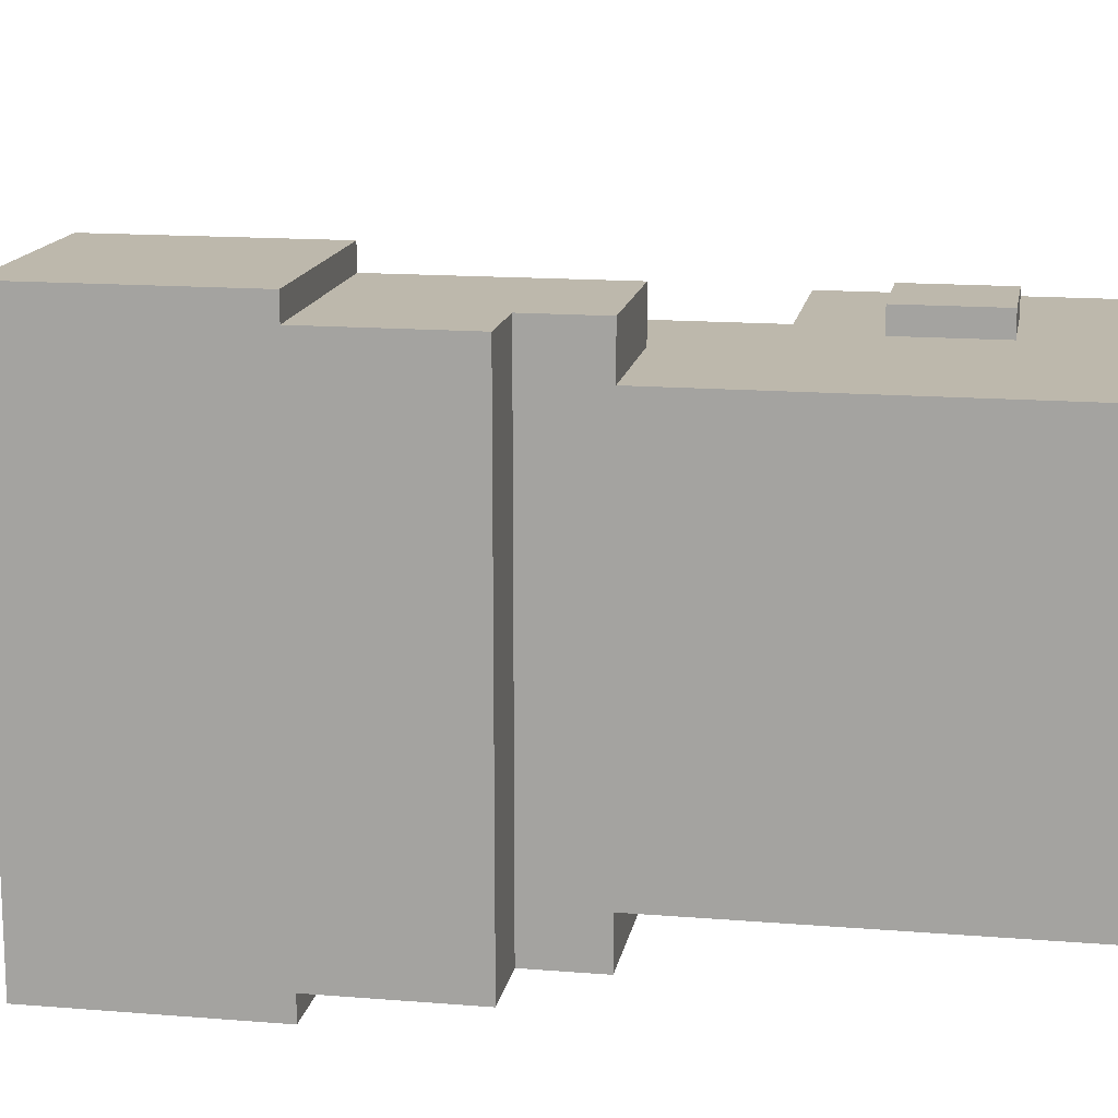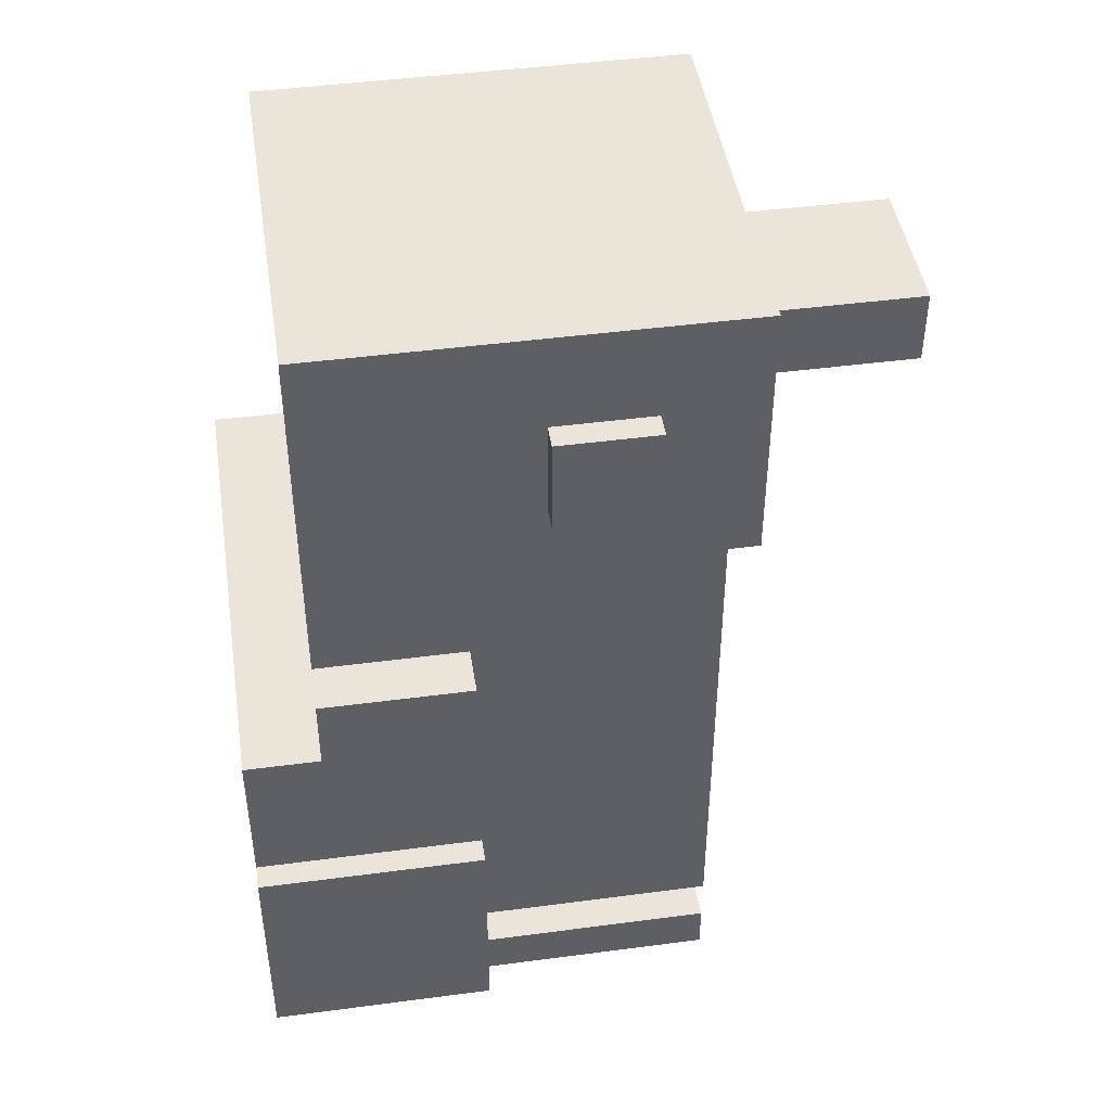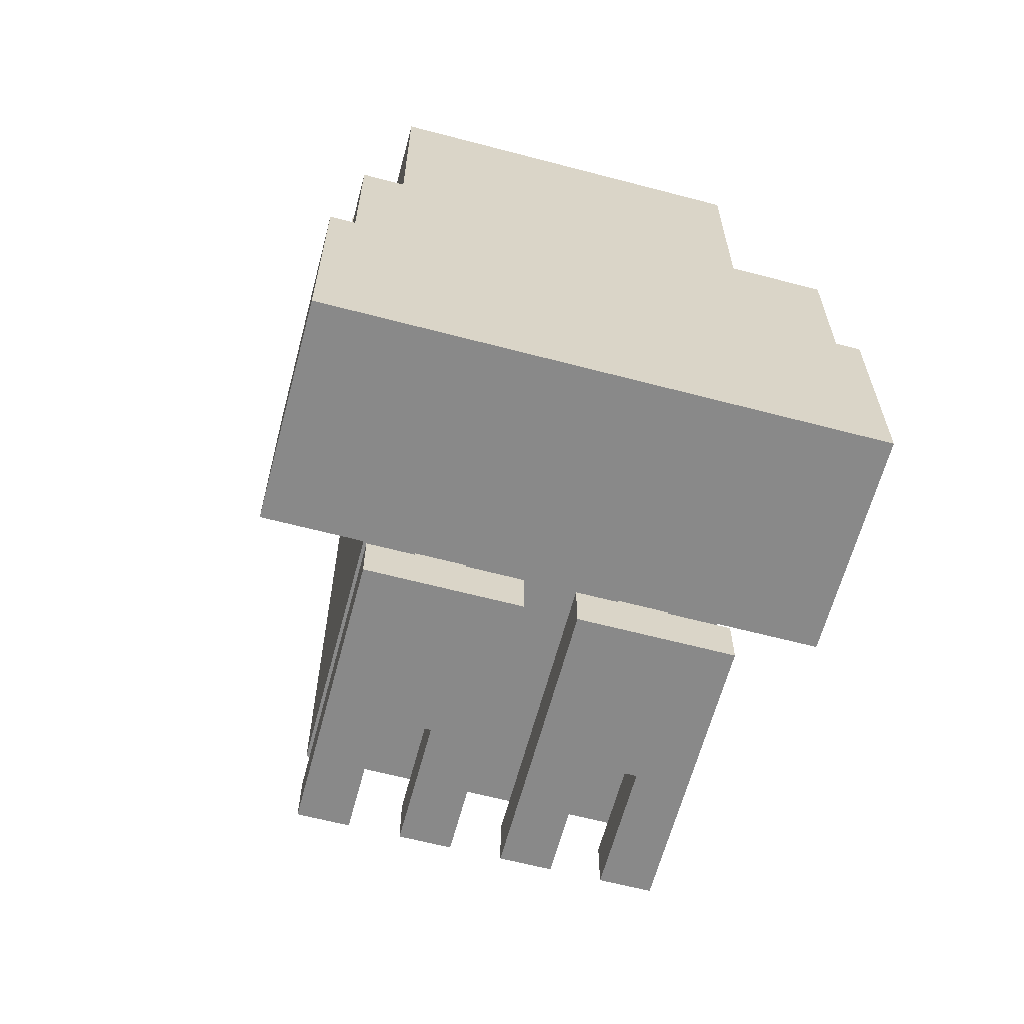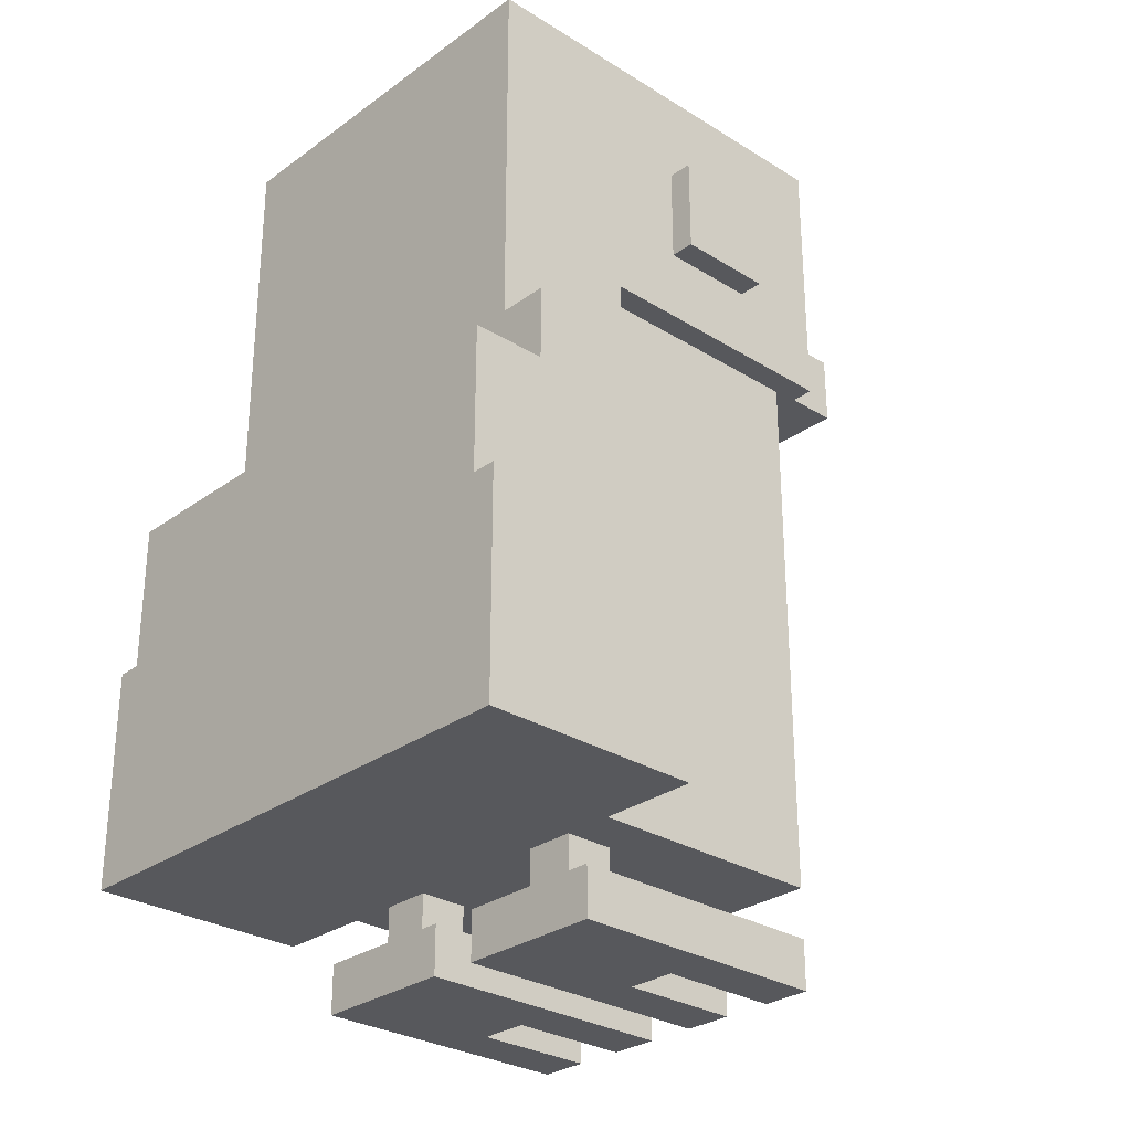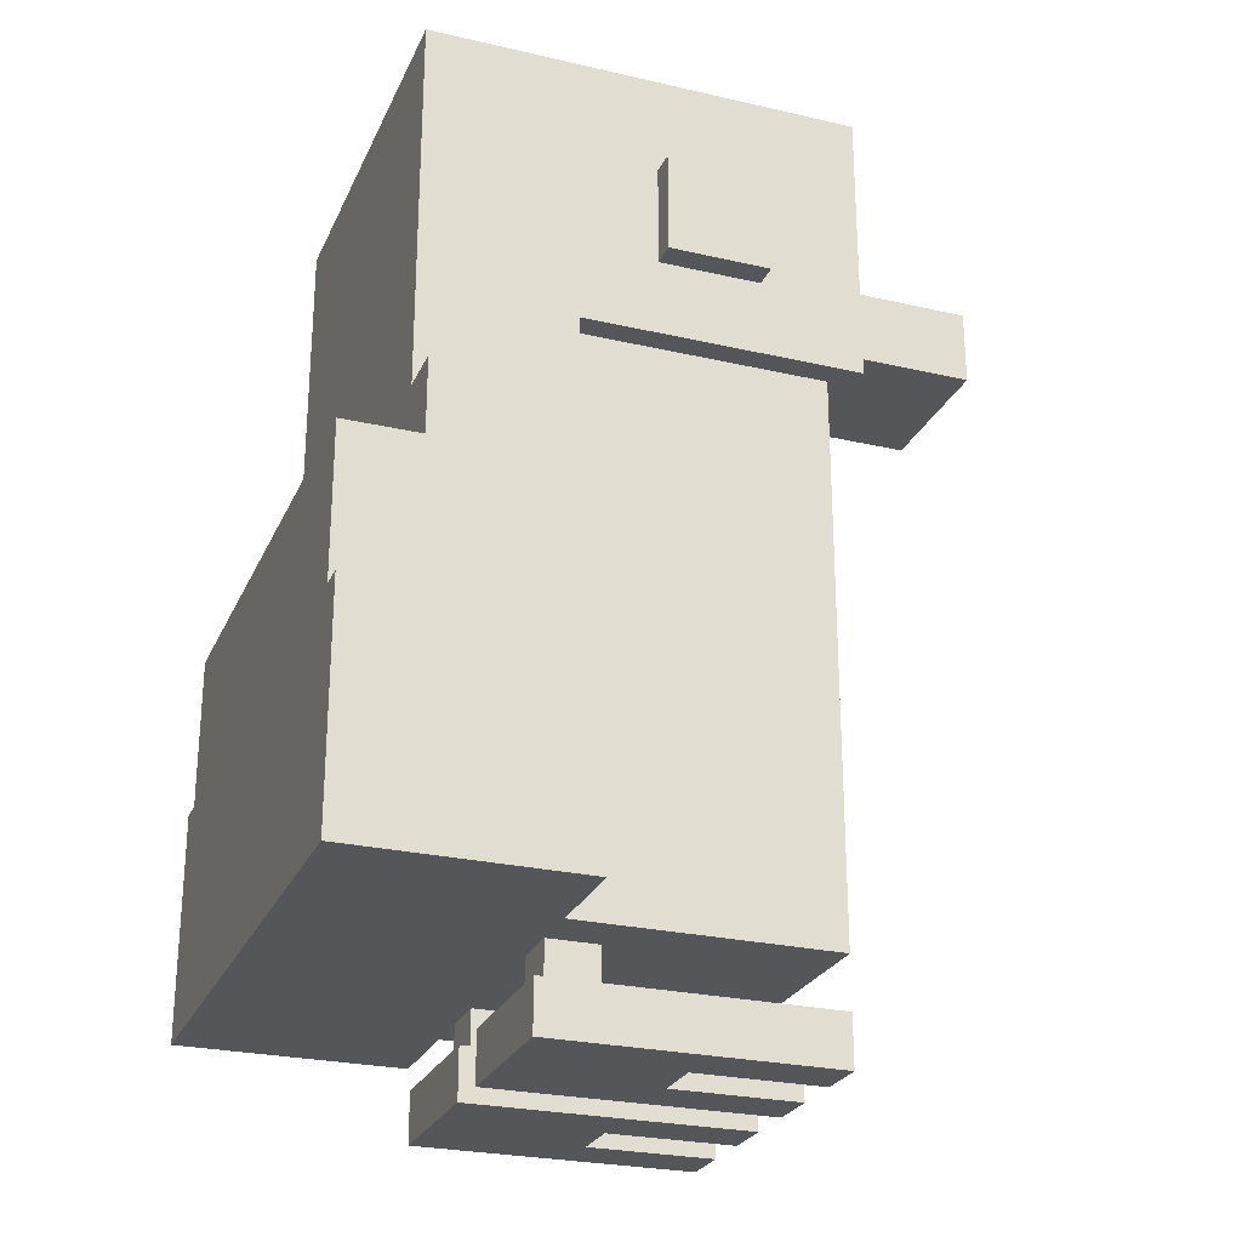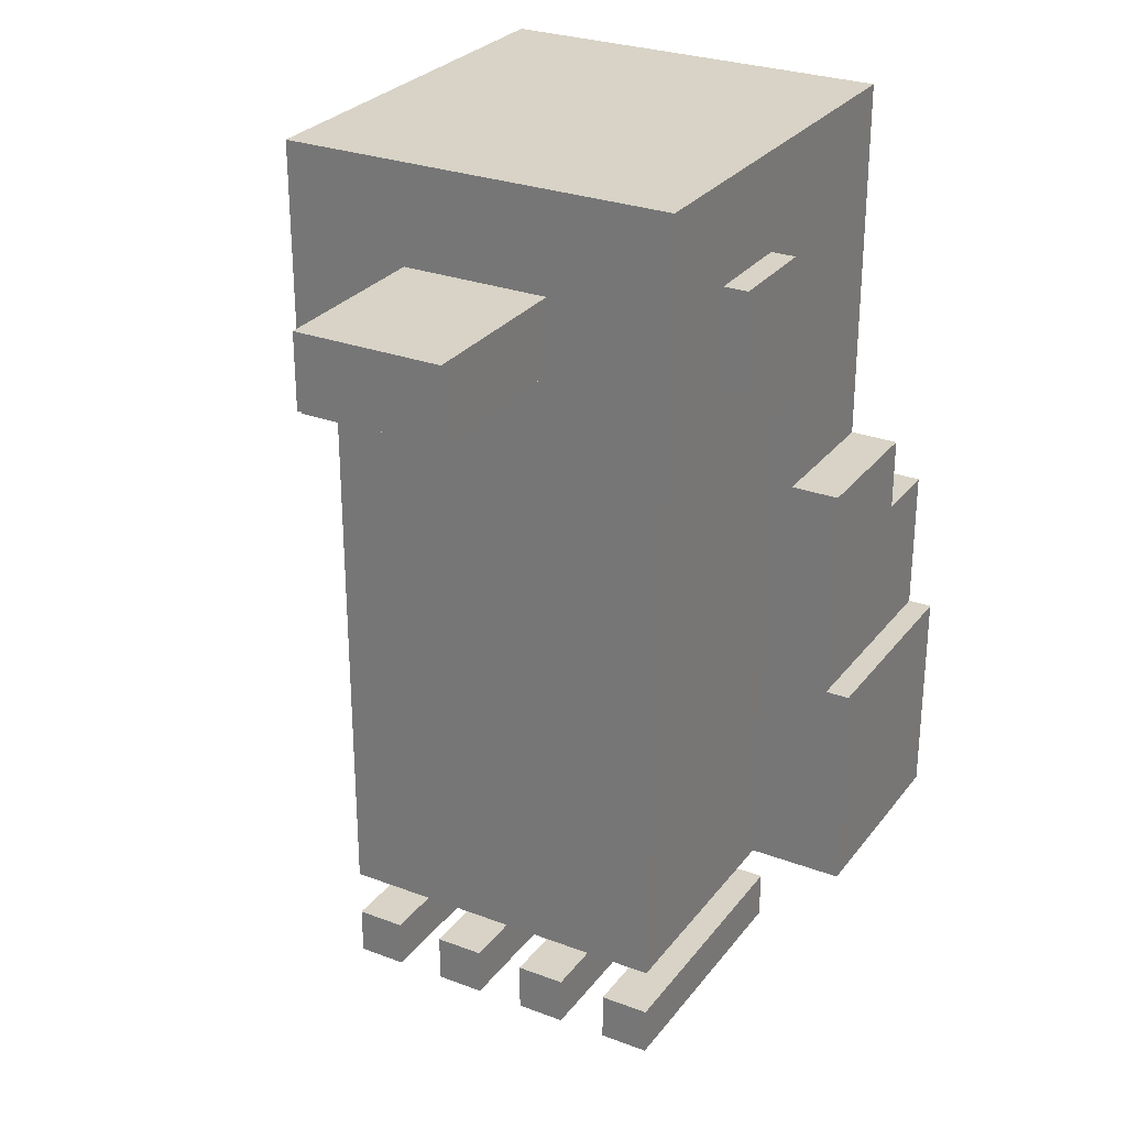
<metadata>
{"format":"obj","ext":"obj","renderer":"f3d","projection":"perspective","resolution":1024,"background":"white","views":[{"elev":14.8,"azim":100.0,"up":"+Z"},{"elev":45.2,"azim":171.3,"up":"+Y"},{"elev":-63.0,"azim":75.1,"up":"+Y"},{"elev":-28.8,"azim":137.1,"up":"+Y"},{"elev":-25.9,"azim":159.8,"up":"+Y"},{"elev":28.1,"azim":-60.4,"up":"+Y"}]}
</metadata>
<code>
o
v -1.7 3 0.3
v -1.7 3 -0.3
v -1.7 3.3 0.3
v -1.7 3.3 -0.3
v -1 2.6 0.8
v -1 2.6 -0.8
v -1 3 0.3
v -1 3 -0.3
v -1 3.3 0.3
v -1 3.3 -0.3
v -1 3.7 0.8
v -1 3.7 -0.8
v -0.9 0 0.7
v -0.9 0 0.5
v -0.9 0 0.3
v -0.9 0 0.1
v -0.9 0 -0.1
v -0.9 0 -0.3
v -0.9 0 -0.5
v -0.9 0 -0.7
v -0.9 0.2 0.7
v -0.9 0.2 0.5
v -0.9 0.2 0.3
v -0.9 0.2 0.1
v -0.9 0.2 -0.1
v -0.9 0.2 -0.3
v -0.9 0.2 -0.5
v -0.9 0.2 -0.7
v -0.9 0.4 0.7
v -0.9 0.4 -0.7
v -0.9 2.6 0.7
v -0.9 2.6 -0.7
v -0.6 2.9 0.9
v -0.6 2.9 0.8
v -0.6 2.9 -0.8
v -0.6 2.9 -0.9
v -0.6 3.3 0.9
v -0.6 3.3 0.8
v -0.6 3.3 -0.8
v -0.6 3.3 -0.9
v -0.4 0 0.5
v -0.4 0 0.3
v -0.4 0 -0.3
v -0.4 0 -0.5
v -0.4 0.2 0.5
v -0.4 0.2 0.3
v -0.4 0.2 -0.3
v -0.4 0.2 -0.5
v -0.1 0.2 0.5
v -0.1 0.2 0.3
v -0.1 0.2 -0.3
v -0.1 0.2 -0.5
v -0.1 0.4 0.5
v -0.1 0.4 0.3
v -0.1 0.4 -0.3
v -0.1 0.4 -0.5
v 0.1 0.4 1.1
v 0.1 0.4 0.7
v 0.1 0.4 -0.7
v 0.1 0.4 -1.1
v 0.1 1.3 1.1
v 0.1 1.3 1
v 0.1 1.3 -1
v 0.1 1.3 -1.1
v 0.1 2.2 1
v 0.1 2.2 0.8
v 0.1 2.2 -0.8
v 0.1 2.2 -1
v 0.1 2.6 0.8
v 0.1 2.6 0.7
v 0.1 2.6 -0.7
v 0.1 2.6 -0.8
v -0.2 2.9 0.9
v -0.2 2.9 0.8
v -0.2 2.9 -0.8
v -0.2 2.9 -0.9
v -0.2 3.3 0.9
v -0.2 3.3 0.8
v -0.2 3.3 -0.8
v -0.2 3.3 -0.9
v 0.1 0.2 0.5
v 0.1 0.2 0.3
v 0.1 0.2 -0.3
v 0.1 0.2 -0.5
v 0.1 0.4 0.5
v 0.1 0.4 0.3
v 0.1 0.4 -0.3
v 0.1 0.4 -0.5
v 0.2 0 0.7
v 0.2 0 0.1
v 0.2 0 -0.1
v 0.2 0 -0.7
v 0.2 0.2 0.7
v 0.2 0.2 0.1
v 0.2 0.2 -0.1
v 0.2 0.2 -0.7
v 0.7 1.9 1
v 0.7 1.9 -1
v 0.7 2.2 1
v 0.7 2.2 0.8
v 0.7 2.2 -0.8
v 0.7 2.2 -1
v 0.7 3.7 0.8
v 0.7 3.7 -0.8
v 1 0.4 1.1
v 1 0.4 -1.1
v 1 1.3 1.1
v 1 1.3 1
v 1 1.3 -1
v 1 1.3 -1.1
v 1 1.9 1
v 1 1.9 -1
v 0.1 0.4 1.1
v 0.1 1.3 1.1
v 1 0.4 1.1
v 1 1.3 1.1
v 0.1 1.3 1
v 0.1 2.2 1
v 0.7 1.9 1
v 0.7 2.2 1
v 1 1.3 1
v 1 1.9 1
v -0.6 2.9 0.9
v -0.6 3.3 0.9
v -0.5 3 0.9
v -0.5 3.2 0.9
v -0.3 3 0.9
v -0.3 3.2 0.9
v -0.2 2.9 0.9
v -0.2 3.3 0.9
v -1 2.6 0.8
v -1 3.7 0.8
v -0.6 2.9 0.8
v -0.6 3.3 0.8
v -0.2 2.9 0.8
v -0.2 3.3 0.8
v 0.1 2.2 0.8
v 0.1 2.6 0.8
v 0.7 2.2 0.8
v 0.7 3.7 0.8
v -0.9 0 0.7
v -0.9 0.2 0.7
v -0.9 0.4 0.7
v -0.9 2.6 0.7
v 0.1 0.4 0.7
v 0.1 2.6 0.7
v 0.2 0 0.7
v 0.2 0.2 0.7
v -0.1 0.2 0.5
v -0.1 0.4 0.5
v 0.1 0.2 0.5
v 0.1 0.4 0.5
v -1.7 3 0.3
v -1.7 3.3 0.3
v -1 3 0.3
v -1 3.3 0.3
v -0.9 0 0.3
v -0.9 0.2 0.3
v -0.4 0 0.3
v -0.4 0.2 0.3
v -0.9 0 -0.1
v -0.9 0.2 -0.1
v 0.2 0 -0.1
v 0.2 0.2 -0.1
v -0.1 0.2 -0.3
v -0.1 0.4 -0.3
v 0.1 0.2 -0.3
v 0.1 0.4 -0.3
v -0.9 0 -0.5
v -0.9 0.2 -0.5
v -0.4 0 -0.5
v -0.4 0.2 -0.5
v -0.9 0 0.5
v -0.9 0.2 0.5
v -0.4 0 0.5
v -0.4 0.2 0.5
v -0.1 0.2 0.3
v -0.1 0.4 0.3
v 0.1 0.2 0.3
v 0.1 0.4 0.3
v -0.9 0 0.1
v -0.9 0.2 0.1
v 0.2 0 0.1
v 0.2 0.2 0.1
v -1.7 3 -0.3
v -1.7 3.3 -0.3
v -1 3 -0.3
v -1 3.3 -0.3
v -0.9 0 -0.3
v -0.9 0.2 -0.3
v -0.4 0 -0.3
v -0.4 0.2 -0.3
v -0.1 0.2 -0.5
v -0.1 0.4 -0.5
v 0.1 0.2 -0.5
v 0.1 0.4 -0.5
v -0.9 0 -0.7
v -0.9 0.2 -0.7
v -0.9 0.4 -0.7
v -0.9 2.6 -0.7
v 0.1 0.4 -0.7
v 0.1 2.6 -0.7
v 0.2 0 -0.7
v 0.2 0.2 -0.7
v -1 2.6 -0.8
v -1 3.7 -0.8
v -0.6 2.9 -0.8
v -0.6 3.3 -0.8
v -0.2 2.9 -0.8
v -0.2 3.3 -0.8
v 0.1 2.2 -0.8
v 0.1 2.6 -0.8
v 0.7 2.2 -0.8
v 0.7 3.7 -0.8
v -0.6 2.9 -0.9
v -0.6 3.3 -0.9
v -0.5 3 -0.9
v -0.5 3.2 -0.9
v -0.3 3 -0.9
v -0.3 3.2 -0.9
v -0.2 2.9 -0.9
v -0.2 3.3 -0.9
v 0.1 1.3 -1
v 0.1 2.2 -1
v 0.7 1.9 -1
v 0.7 2.2 -1
v 1 1.3 -1
v 1 1.9 -1
v 0.1 0.4 -1.1
v 0.1 1.3 -1.1
v 1 0.4 -1.1
v 1 1.3 -1.1
v -0.9 0 0.7
v 0.2 0 0.7
v -0.9 0 0.5
v -0.4 0 0.5
v -0.9 0 0.3
v -0.4 0 0.3
v -0.9 0 0.1
v 0.2 0 0.1
v -0.9 0 -0.1
v 0.2 0 -0.1
v -0.9 0 -0.3
v -0.4 0 -0.3
v -0.9 0 -0.5
v -0.4 0 -0.5
v -0.9 0 -0.7
v 0.2 0 -0.7
v 0.1 0.4 1.1
v 1 0.4 1.1
v -0.9 0.4 0.7
v 0.1 0.4 0.7
v -0.1 0.4 0.5
v 0.1 0.4 0.5
v -0.1 0.4 0.3
v 0.1 0.4 0.3
v -0.1 0.4 -0.3
v 0.1 0.4 -0.3
v -0.1 0.4 -0.5
v 0.1 0.4 -0.5
v -0.9 0.4 -0.7
v 0.1 0.4 -0.7
v 0.1 0.4 -1.1
v 1 0.4 -1.1
v -1 2.6 0.8
v 0.1 2.6 0.8
v -0.9 2.6 0.7
v 0.1 2.6 0.7
v -0.9 2.6 -0.7
v 0.1 2.6 -0.7
v -1 2.6 -0.8
v 0.1 2.6 -0.8
v -0.6 2.9 0.9
v -0.2 2.9 0.9
v -0.6 2.9 0.8
v -0.2 2.9 0.8
v -0.6 2.9 -0.8
v -0.2 2.9 -0.8
v -0.6 2.9 -0.9
v -0.2 2.9 -0.9
v -1.7 3 0.3
v -1 3 0.3
v -1.7 3 -0.3
v -1 3 -0.3
v -0.9 0.2 0.7
v 0.2 0.2 0.7
v -0.9 0.2 0.5
v -0.4 0.2 0.5
v -0.1 0.2 0.5
v 0.1 0.2 0.5
v -0.9 0.2 0.3
v -0.4 0.2 0.3
v -0.1 0.2 0.3
v 0.1 0.2 0.3
v -0.9 0.2 0.1
v 0.2 0.2 0.1
v -0.9 0.2 -0.1
v 0.2 0.2 -0.1
v -0.9 0.2 -0.3
v -0.4 0.2 -0.3
v -0.1 0.2 -0.3
v 0.1 0.2 -0.3
v -0.9 0.2 -0.5
v -0.4 0.2 -0.5
v -0.1 0.2 -0.5
v 0.1 0.2 -0.5
v -0.9 0.2 -0.7
v 0.2 0.2 -0.7
v 0.1 1.3 1.1
v 1 1.3 1.1
v 0.1 1.3 1
v 1 1.3 1
v 0.1 1.3 -1
v 1 1.3 -1
v 0.1 1.3 -1.1
v 1 1.3 -1.1
v 0.7 1.9 1
v 1 1.9 1
v 0.7 1.9 -1
v 1 1.9 -1
v 0.1 2.2 1
v 0.7 2.2 1
v 0.1 2.2 0.8
v 0.7 2.2 0.8
v 0.1 2.2 -0.8
v 0.7 2.2 -0.8
v 0.1 2.2 -1
v 0.7 2.2 -1
v -0.6 3.3 0.9
v -0.2 3.3 0.9
v -0.6 3.3 0.8
v -0.2 3.3 0.8
v -1.7 3.3 0.3
v -1 3.3 0.3
v -1.7 3.3 -0.3
v -1 3.3 -0.3
v -0.6 3.3 -0.8
v -0.2 3.3 -0.8
v -0.6 3.3 -0.9
v -0.2 3.3 -0.9
v -1 3.7 0.8
v 0.7 3.7 0.8
v -1 3.7 -0.8
v 0.7 3.7 -0.8
f 3 2 1
f 4 2 3
f 7 6 5
f 8 6 7
f 9 7 5
f 10 6 8
f 11 9 5
f 11 10 9
f 12 6 10
f 12 10 11
f 21 14 13
f 22 14 21
f 23 16 15
f 24 16 23
f 25 18 17
f 26 18 25
f 27 20 19
f 28 20 27
f 31 30 29
f 32 30 31
f 37 34 33
f 38 34 37
f 39 36 35
f 40 36 39
f 45 42 41
f 46 42 45
f 47 44 43
f 48 44 47
f 53 50 49
f 54 50 53
f 55 52 51
f 56 52 55
f 61 58 57
f 62 58 61
f 63 60 59
f 64 60 63
f 65 58 62
f 66 58 65
f 67 63 59
f 68 63 67
f 69 58 66
f 70 58 69
f 71 67 59
f 72 67 71
f 73 74 77
f 77 74 78
f 75 76 79
f 79 76 80
f 81 82 85
f 85 82 86
f 83 84 87
f 87 84 88
f 89 90 93
f 93 90 94
f 91 92 95
f 95 92 96
f 97 98 99
f 99 98 100
f 100 98 101
f 101 98 102
f 100 101 103
f 103 101 104
f 105 106 107
f 107 106 108
f 108 106 109
f 109 106 110
f 108 109 111
f 111 109 112
f 115 114 113
f 116 114 115
f 119 118 117
f 120 118 119
f 121 119 117
f 122 119 121
f 125 124 123
f 126 124 125
f 127 125 123
f 127 126 125
f 128 124 126
f 128 126 127
f 129 127 123
f 129 128 127
f 130 124 128
f 130 128 129
f 133 132 131
f 134 132 133
f 135 133 131
f 136 132 134
f 138 135 131
f 138 136 135
f 139 138 137
f 140 132 136
f 140 138 139
f 140 136 138
f 145 144 143
f 146 144 145
f 147 142 141
f 148 142 147
f 151 150 149
f 152 150 151
f 155 154 153
f 156 154 155
f 159 158 157
f 160 158 159
f 163 162 161
f 164 162 163
f 167 166 165
f 168 166 167
f 171 170 169
f 172 170 171
f 173 174 175
f 175 174 176
f 177 178 179
f 179 178 180
f 181 182 183
f 183 182 184
f 185 186 187
f 187 186 188
f 189 190 191
f 191 190 192
f 193 194 195
f 195 194 196
f 199 200 201
f 201 200 202
f 197 198 203
f 203 198 204
f 205 206 207
f 207 206 208
f 205 207 209
f 208 206 210
f 205 209 212
f 209 210 212
f 211 212 213
f 210 206 214
f 213 212 214
f 212 210 214
f 215 216 217
f 217 216 218
f 215 217 219
f 217 218 219
f 218 216 220
f 219 218 220
f 215 219 221
f 219 220 221
f 220 216 222
f 221 220 222
f 223 224 225
f 225 224 226
f 223 225 227
f 227 225 228
f 229 230 231
f 231 230 232
f 235 234 233
f 236 234 235
f 238 234 236
f 239 238 237
f 240 234 238
f 240 238 239
f 243 242 241
f 244 242 243
f 246 242 244
f 247 246 245
f 248 242 246
f 248 246 247
f 252 250 249
f 253 252 251
f 254 250 252
f 254 252 253
f 255 253 251
f 256 250 254
f 257 255 251
f 257 256 255
f 258 250 256
f 258 256 257
f 259 257 251
f 260 250 258
f 261 259 251
f 261 260 259
f 262 250 260
f 262 260 261
f 263 250 262
f 264 250 263
f 267 266 265
f 268 266 267
f 269 267 265
f 271 269 265
f 271 270 269
f 272 270 271
f 275 274 273
f 276 274 275
f 279 278 277
f 280 278 279
f 283 282 281
f 284 282 283
f 285 286 287
f 287 286 288
f 288 286 289
f 289 286 290
f 288 289 292
f 292 289 293
f 290 286 294
f 292 293 295
f 293 294 295
f 291 292 295
f 294 286 296
f 295 294 296
f 297 298 299
f 299 298 300
f 300 298 301
f 301 298 302
f 300 301 304
f 304 301 305
f 302 298 306
f 304 305 307
f 305 306 307
f 303 304 307
f 306 298 308
f 307 306 308
f 309 310 311
f 311 310 312
f 313 314 315
f 315 314 316
f 317 318 319
f 319 318 320
f 321 322 323
f 323 322 324
f 325 326 327
f 327 326 328
f 329 330 331
f 331 330 332
f 333 334 335
f 335 334 336
f 337 338 339
f 339 338 340
f 341 342 343
f 343 342 344

</code>
